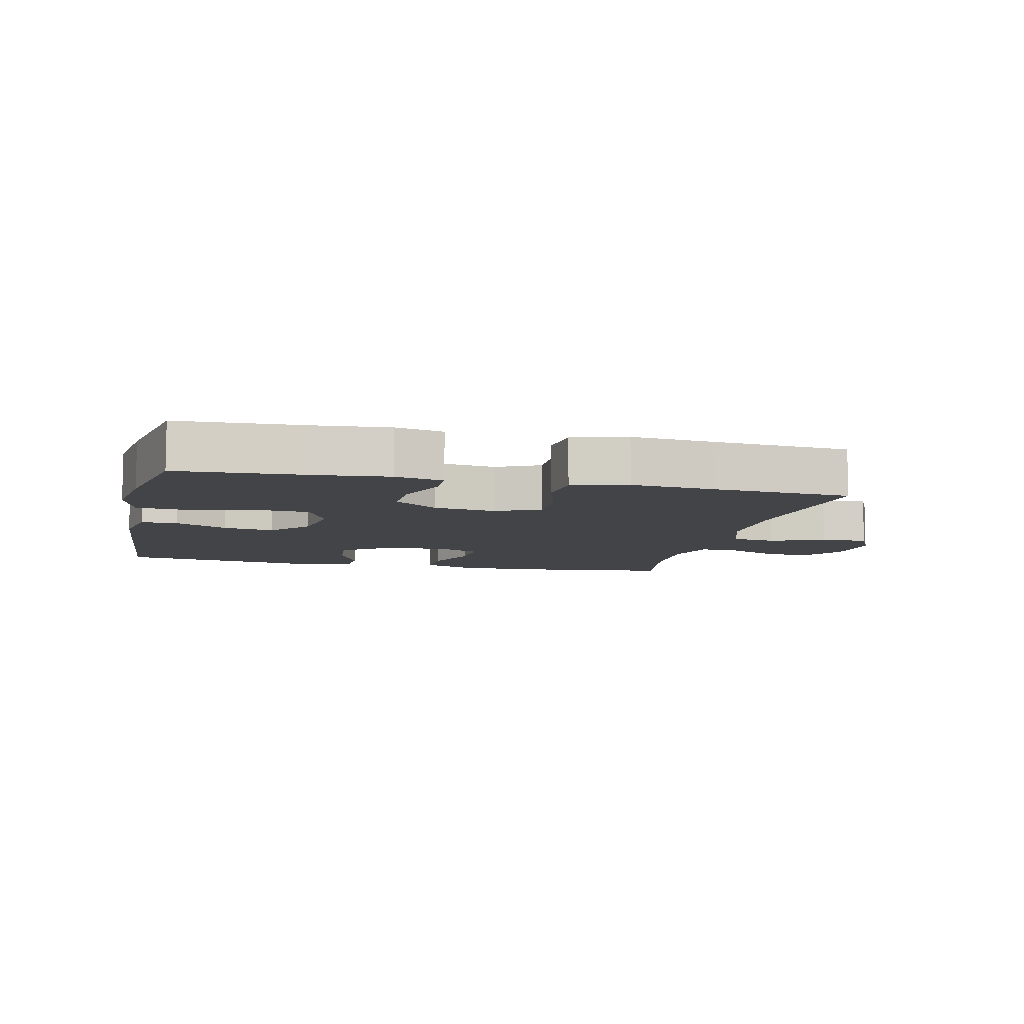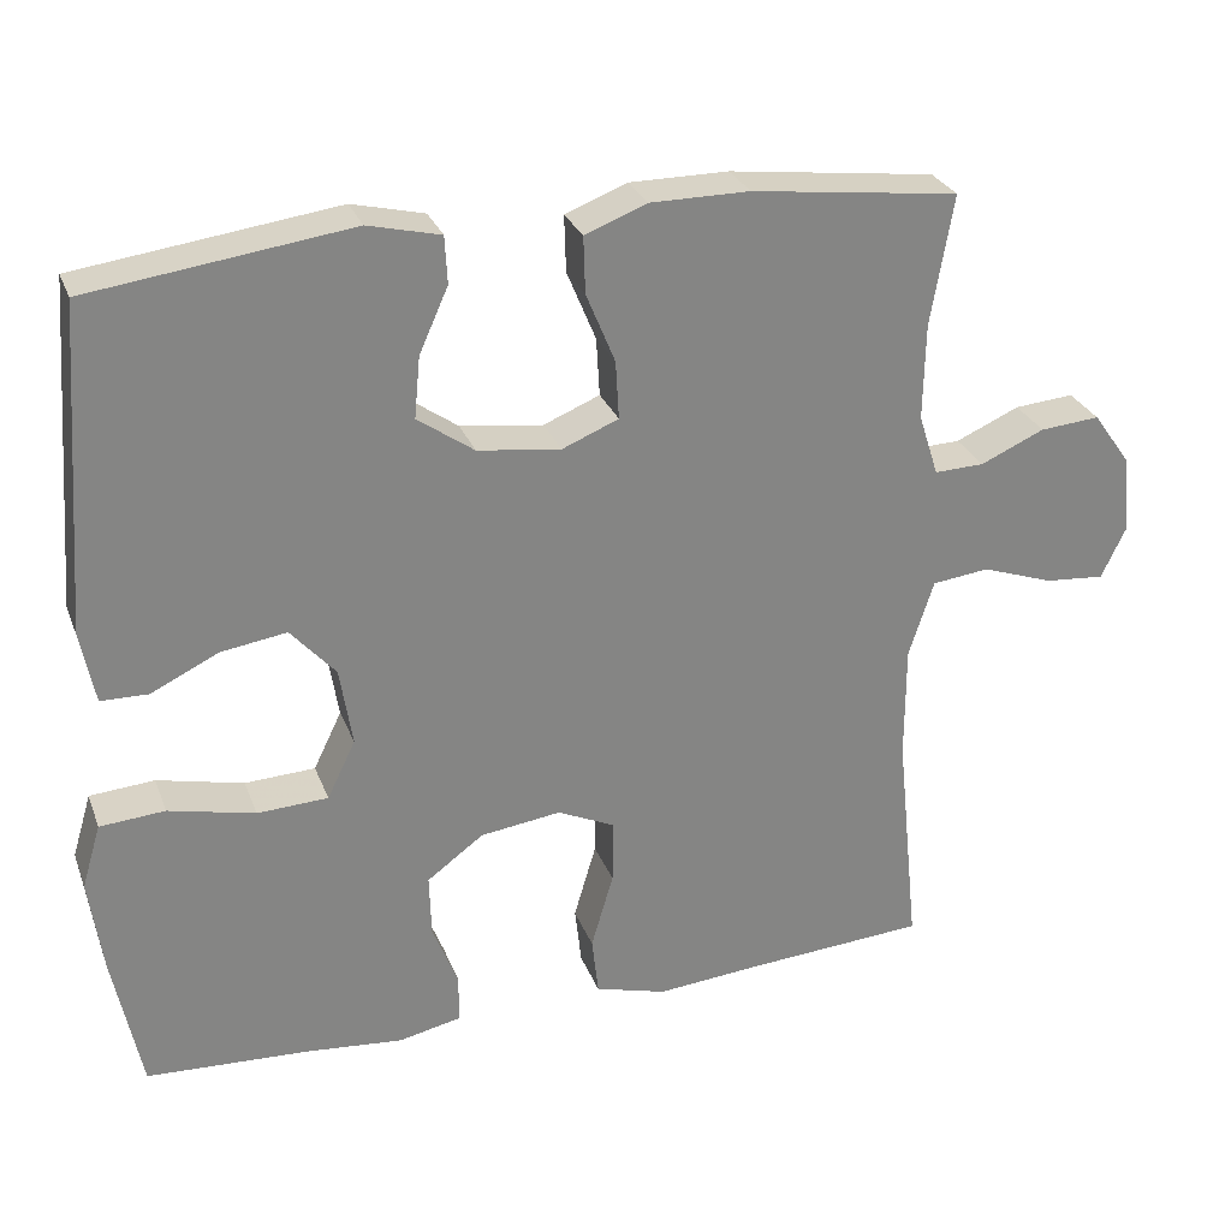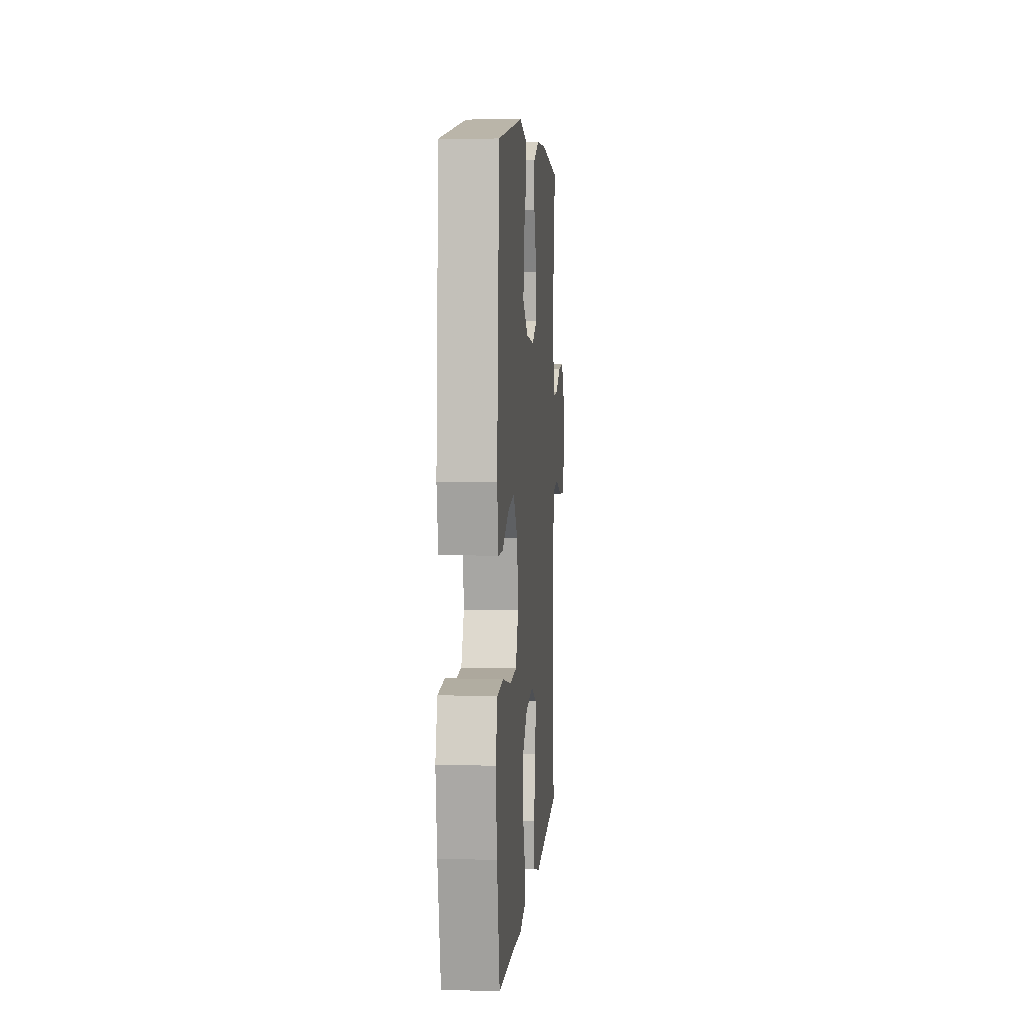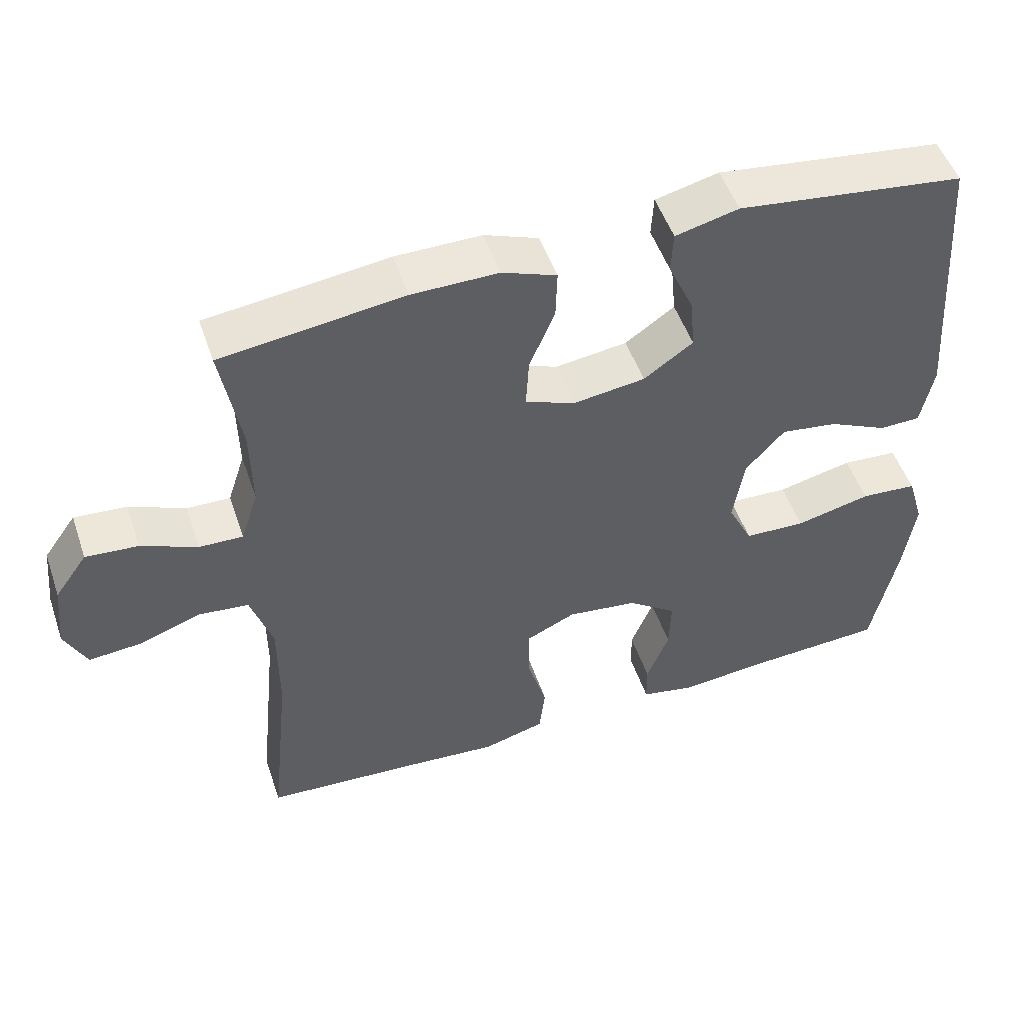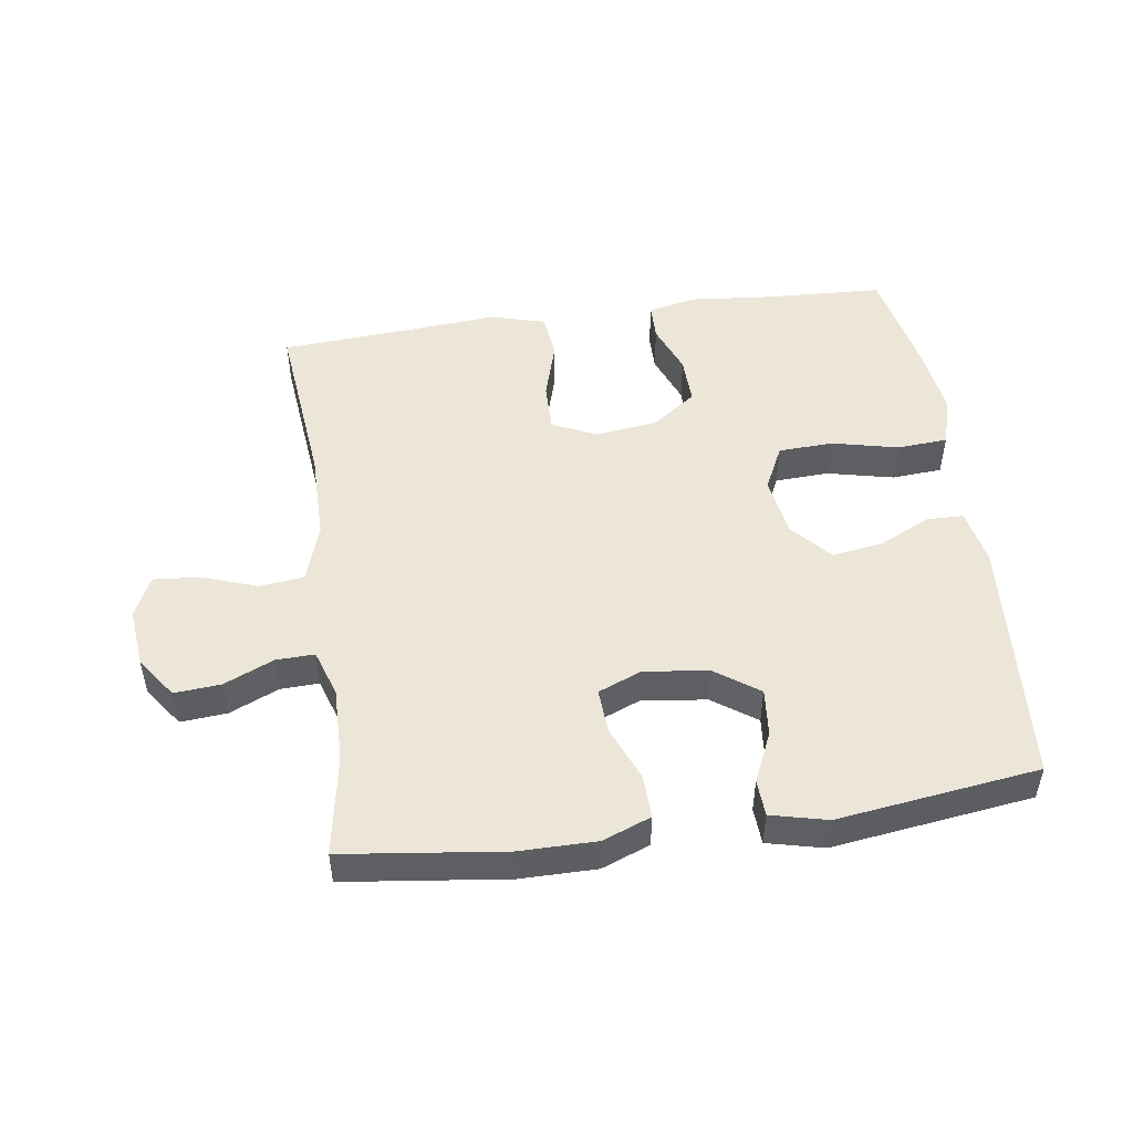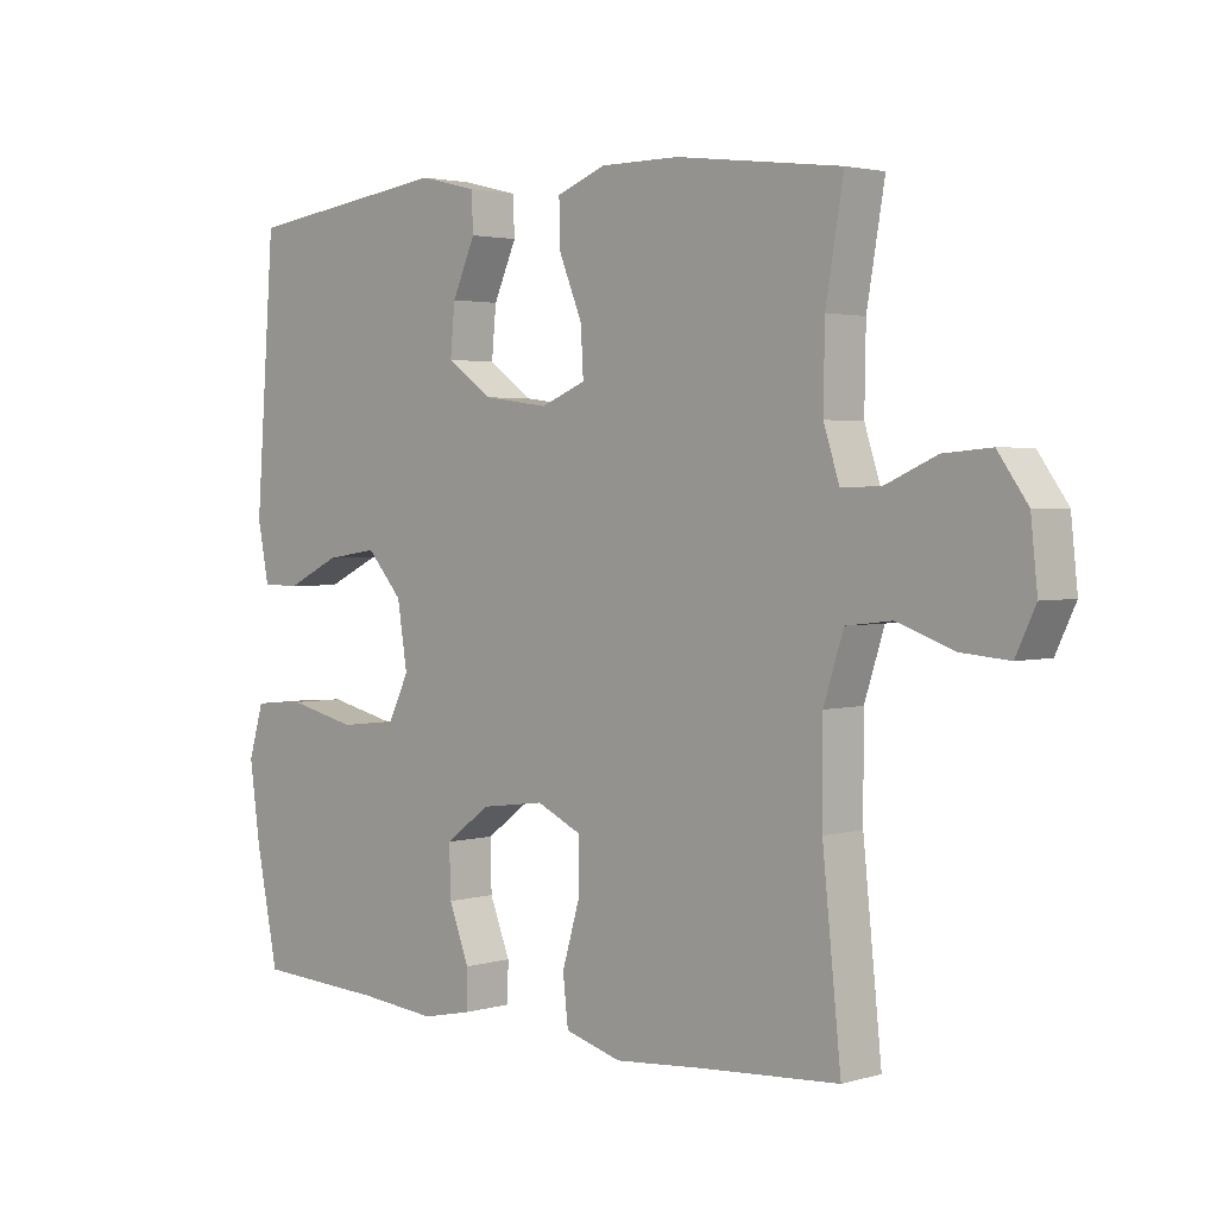
<metadata>
{"format":"obj","ext":"obj","renderer":"f3d","projection":"perspective","resolution":1024,"background":"white","views":[{"elev":-8.3,"azim":167.0,"up":"+Y"},{"elev":28.2,"azim":161.6,"up":"+Z"},{"elev":6.0,"azim":94.7,"up":"+Z"},{"elev":51.1,"azim":-18.8,"up":"+Z"},{"elev":49.5,"azim":-8.1,"up":"+Y"},{"elev":2.6,"azim":-135.0,"up":"+Z"}]}
</metadata>
<code>
v 0.5 0.07 -0.5
v 0.304 0.07 -0.51
v 0.187 0.07 -0.521
v 0.112 0.07 -0.505
v 0.111 0.07 -0.447
v 0.142 0.07 -0.368
v 0.144 0.07 -0.293
v 0.076 0.07 -0.243
v -0.021 0.07 -0.23
v -0.09 0.07 -0.262
v -0.089 0.07 -0.339
v -0.062 0.07 -0.431
v -0.07 0.07 -0.502
v -0.156 0.07 -0.526
v -0.285 0.07 -0.515
v -0.5 0.07 -0.5
v -0.472 0.07 -0.229
v -0.472 0.07 -0.09
v -0.502 0.07 0.003
v -0.571 0.07 0.011
v -0.657 0.07 -0.019
v -0.729 0.07 -0.025
v -0.759 0.07 0.038
v -0.749 0.07 0.132
v -0.704 0.07 0.195
v -0.632 0.07 0.189
v -0.555 0.07 0.155
v -0.495 0.07 0.153
v -0.471 0.07 0.227
v -0.473 0.07 0.343
v -0.5 0.07 0.5
v -0.25 0.07 0.531
v -0.131 0.07 0.531
v -0.056 0.07 0.502
v -0.058 0.07 0.434
v -0.093 0.07 0.349
v -0.097 0.07 0.279
v -0.029 0.07 0.251
v 0.071 0.07 0.264
v 0.139 0.07 0.312
v 0.132 0.07 0.386
v 0.097 0.07 0.464
v 0.1 0.07 0.521
v 0.187 0.07 0.542
v 0.5 0.07 0.5
v 0.529 0.07 0.109
v 0.512 0.07 0.022
v 0.455 0.07 0.021
v 0.374 0.07 0.06
v 0.295 0.07 0.072
v 0.241 0.07 0.011
v 0.226 0.07 -0.084
v 0.26 0.07 -0.154
v 0.345 0.07 -0.158
v 0.449 0.07 -0.134
v 0.527 0.07 -0.14
v 0.55 0.07 -0.217
v 0.534 0.07 -0.332
v 0.5 0 -0.5
v 0.304 0 -0.51
v 0.187 0 -0.521
v 0.112 0 -0.505
v 0.111 0 -0.447
v 0.142 0 -0.368
v 0.144 0 -0.293
v 0.076 0 -0.243
v -0.021 0 -0.23
v -0.09 0 -0.262
v -0.089 0 -0.339
v -0.062 0 -0.431
v -0.07 0 -0.502
v -0.156 0 -0.526
v -0.285 0 -0.515
v -0.5 0 -0.5
v -0.472 0 -0.229
v -0.472 0 -0.09
v -0.502 0 0.003
v -0.571 0 0.011
v -0.657 0 -0.019
v -0.729 0 -0.025
v -0.759 0 0.038
v -0.749 0 0.132
v -0.704 0 0.195
v -0.632 0 0.189
v -0.555 0 0.155
v -0.495 0 0.153
v -0.471 0 0.227
v -0.473 0 0.343
v -0.5 0 0.5
v -0.25 0 0.531
v -0.131 0 0.531
v -0.056 0 0.502
v -0.058 0 0.434
v -0.093 0 0.349
v -0.097 0 0.279
v -0.029 0 0.251
v 0.071 0 0.264
v 0.139 0 0.312
v 0.132 0 0.386
v 0.097 0 0.464
v 0.1 0 0.521
v 0.187 0 0.542
v 0.5 0 0.5
v 0.529 0 0.109
v 0.512 0 0.022
v 0.455 0 0.021
v 0.374 0 0.06
v 0.295 0 0.072
v 0.241 0 0.011
v 0.226 0 -0.084
v 0.26 0 -0.154
v 0.345 0 -0.158
v 0.449 0 -0.134
v 0.527 0 -0.14
v 0.55 0 -0.217
v 0.534 0 -0.332
f 58 1 2
f 57 58 2
f 56 57 2
f 55 56 2
f 54 55 2
f 4 5 6
f 3 4 6
f 2 3 6
f 54 2 6
f 53 54 6
f 52 53 6 7
f 51 52 7 8
f 47 48 49
f 46 47 49
f 45 46 49
f 44 45 49
f 43 44 49
f 42 43 49
f 41 42 49
f 40 41 49 50
f 39 40 50 51
f 34 35 36
f 33 34 36
f 32 33 36
f 31 32 36
f 30 31 36
f 29 30 36 37
f 28 29 37 38
f 25 26 27
f 24 25 27
f 23 24 27
f 22 23 27
f 21 22 27
f 20 21 27
f 19 20 27 28
f 51 8 9
f 39 51 9
f 38 39 9
f 28 38 9
f 19 28 9
f 18 19 9
f 13 14 15
f 12 13 15
f 11 12 15
f 15 16 17
f 11 15 17
f 10 11 17
f 9 10 17 18
f 60 59 116
f 60 116 115
f 60 115 114
f 60 114 113
f 60 113 112
f 64 63 62
f 64 62 61
f 64 61 60
f 64 60 112
f 64 112 111
f 65 64 111 110
f 66 65 110 109
f 107 106 105
f 107 105 104
f 107 104 103
f 107 103 102
f 107 102 101
f 107 101 100
f 107 100 99
f 108 107 99 98
f 109 108 98 97
f 94 93 92
f 94 92 91
f 94 91 90
f 94 90 89
f 94 89 88
f 95 94 88 87
f 96 95 87 86
f 85 84 83
f 85 83 82
f 85 82 81
f 85 81 80
f 85 80 79
f 85 79 78
f 86 85 78 77
f 67 66 109
f 67 109 97
f 67 97 96
f 67 96 86
f 67 86 77
f 67 77 76
f 73 72 71
f 73 71 70
f 73 70 69
f 75 74 73
f 75 73 69
f 75 69 68
f 76 75 68 67
f 1 59 60 2
f 2 60 61 3
f 3 61 62 4
f 4 62 63 5
f 5 63 64 6
f 6 64 65 7
f 7 65 66 8
f 8 66 67 9
f 9 67 68 10
f 10 68 69 11
f 11 69 70 12
f 12 70 71 13
f 13 71 72 14
f 14 72 73 15
f 15 73 74 16
f 16 74 75 17
f 17 75 76 18
f 18 76 77 19
f 19 77 78 20
f 20 78 79 21
f 21 79 80 22
f 22 80 81 23
f 23 81 82 24
f 24 82 83 25
f 25 83 84 26
f 26 84 85 27
f 27 85 86 28
f 28 86 87 29
f 29 87 88 30
f 30 88 89 31
f 31 89 90 32
f 32 90 91 33
f 33 91 92 34
f 34 92 93 35
f 35 93 94 36
f 36 94 95 37
f 37 95 96 38
f 38 96 97 39
f 39 97 98 40
f 40 98 99 41
f 41 99 100 42
f 42 100 101 43
f 43 101 102 44
f 44 102 103 45
f 45 103 104 46
f 46 104 105 47
f 47 105 106 48
f 48 106 107 49
f 49 107 108 50
f 50 108 109 51
f 51 109 110 52
f 52 110 111 53
f 53 111 112 54
f 54 112 113 55
f 55 113 114 56
f 56 114 115 57
f 57 115 116 58
f 58 116 59 1

</code>
